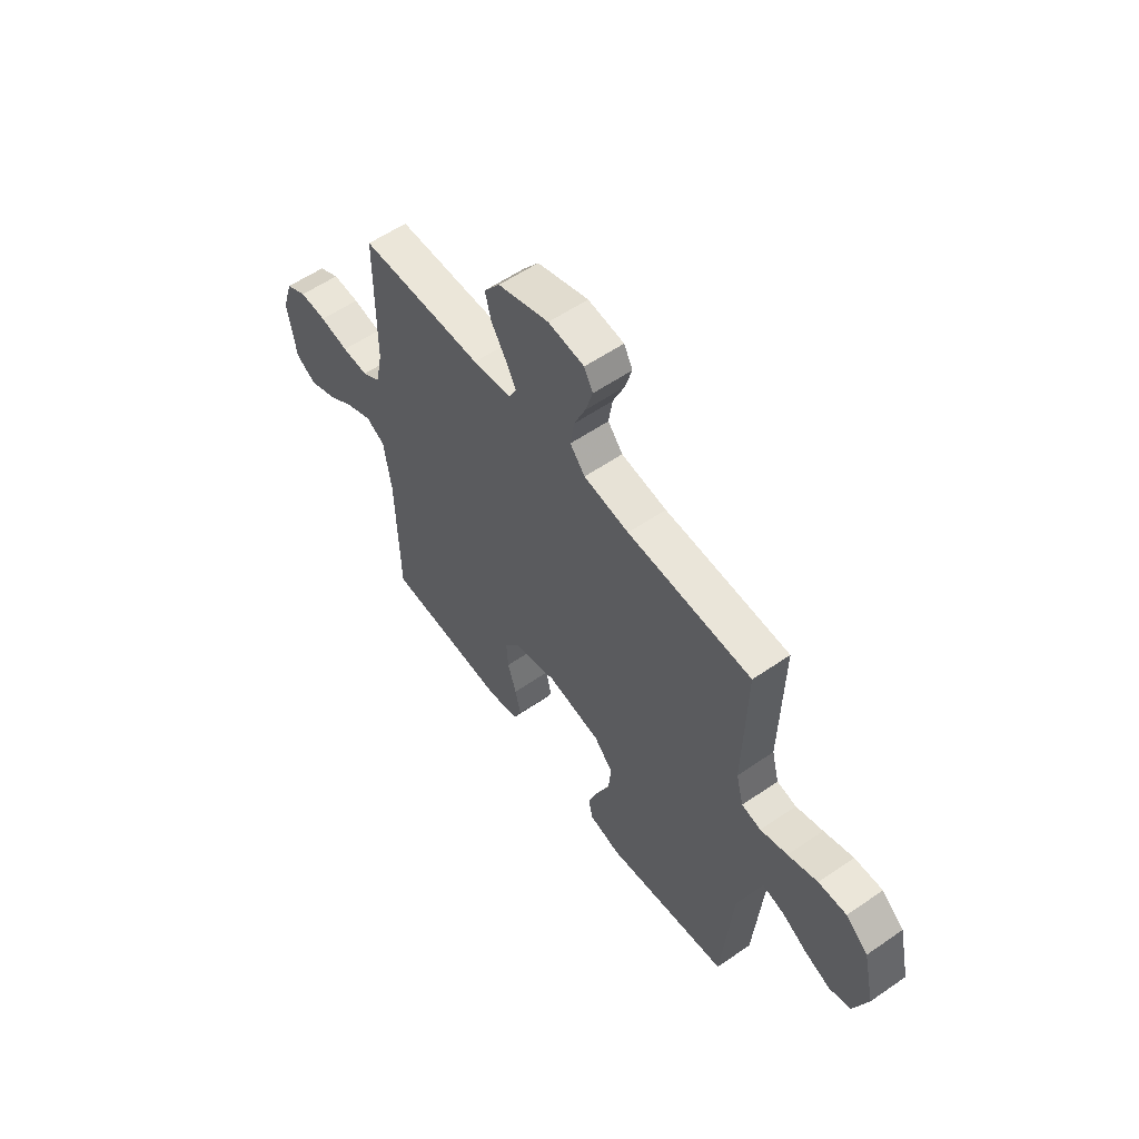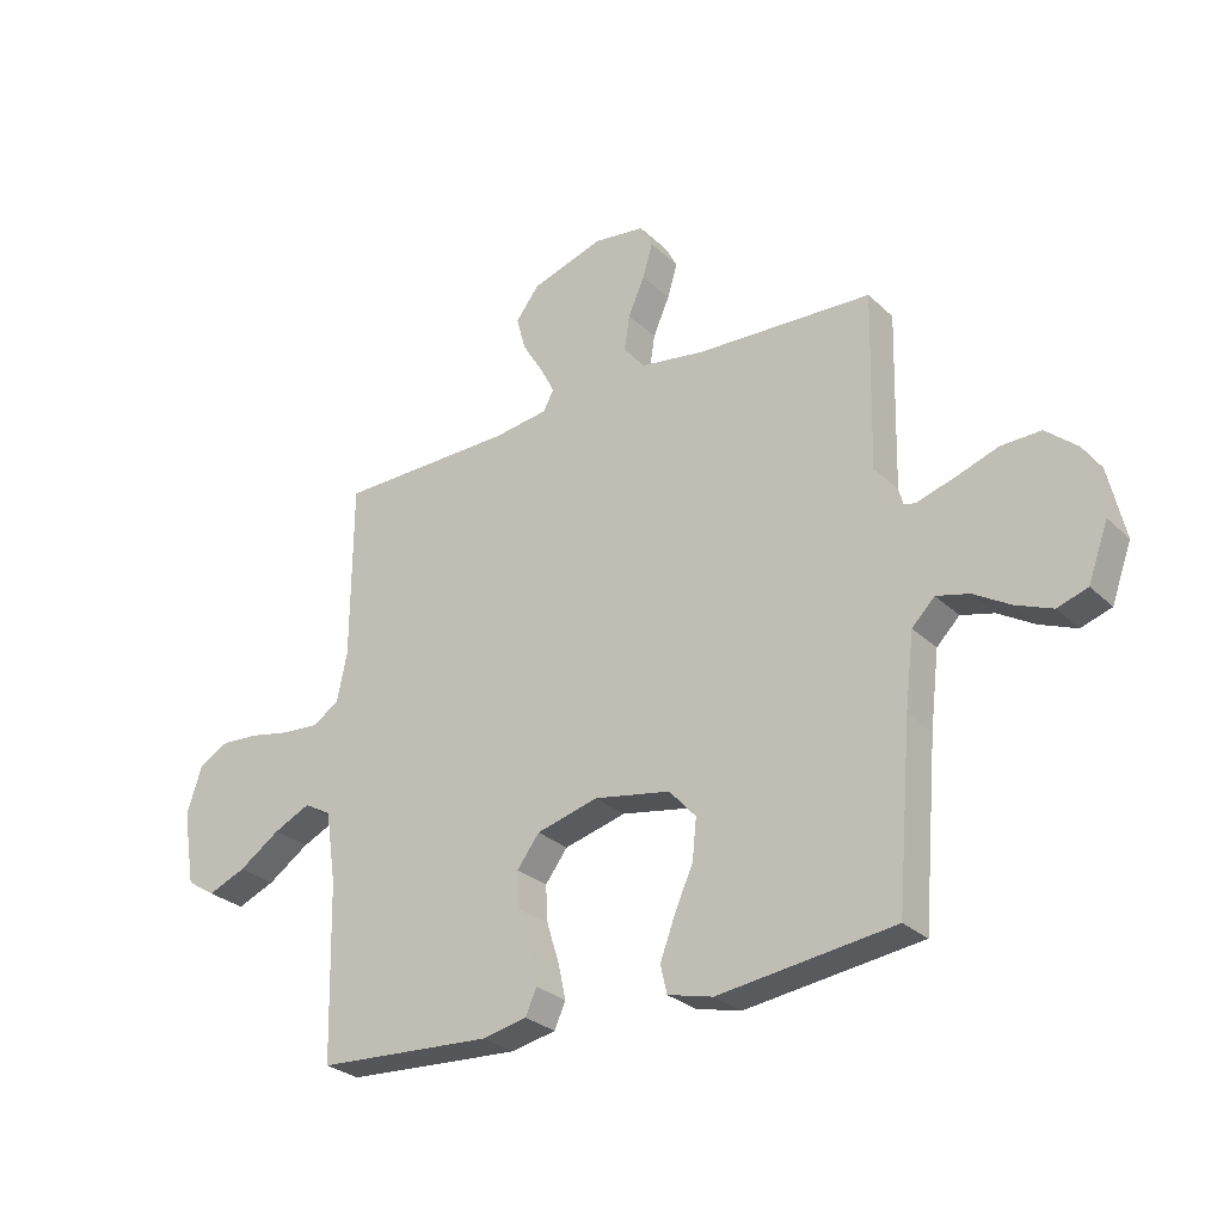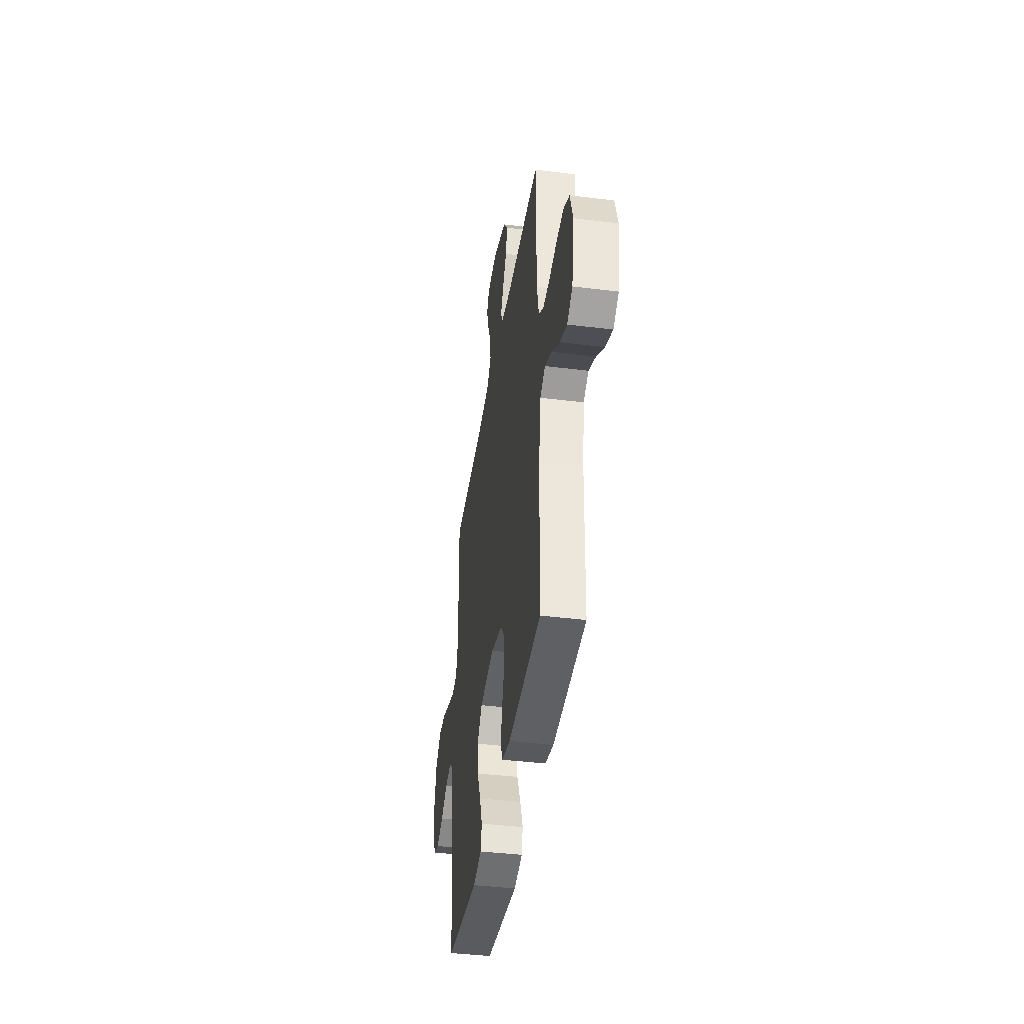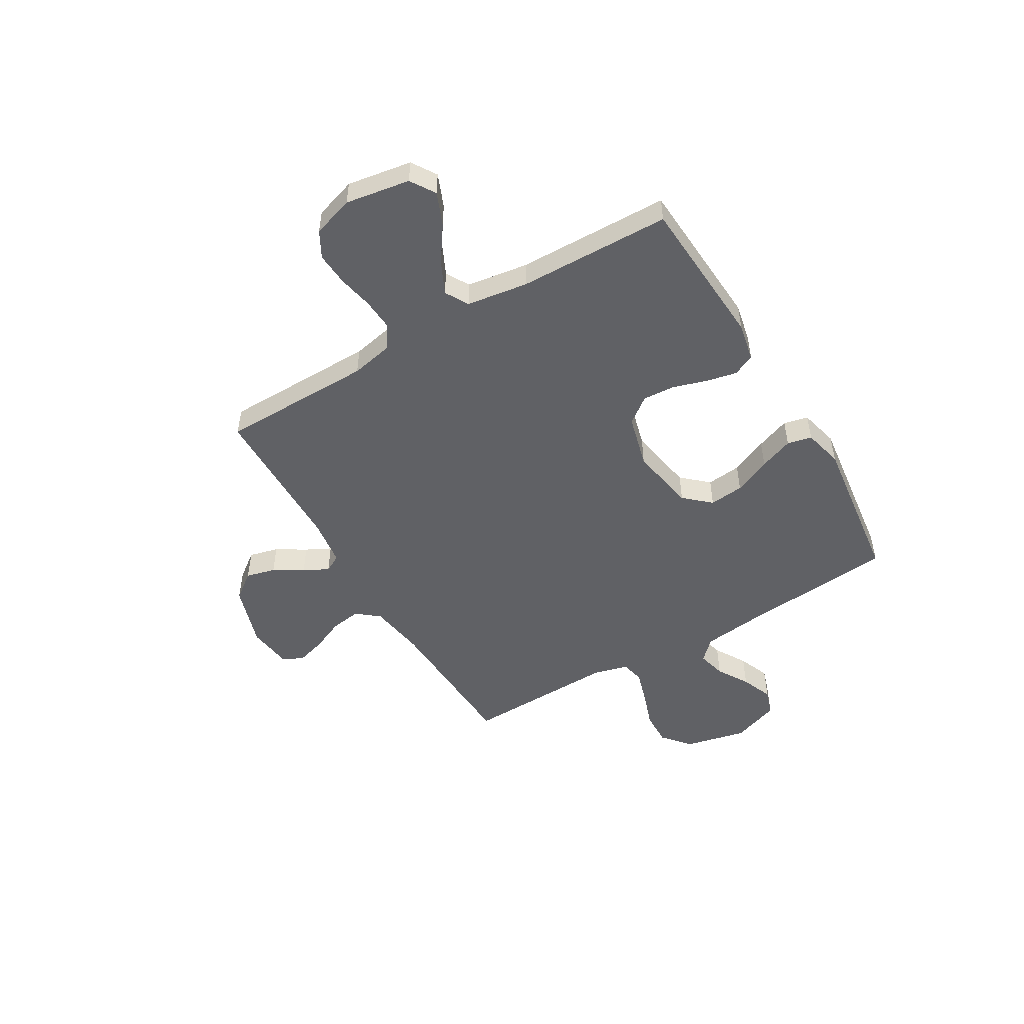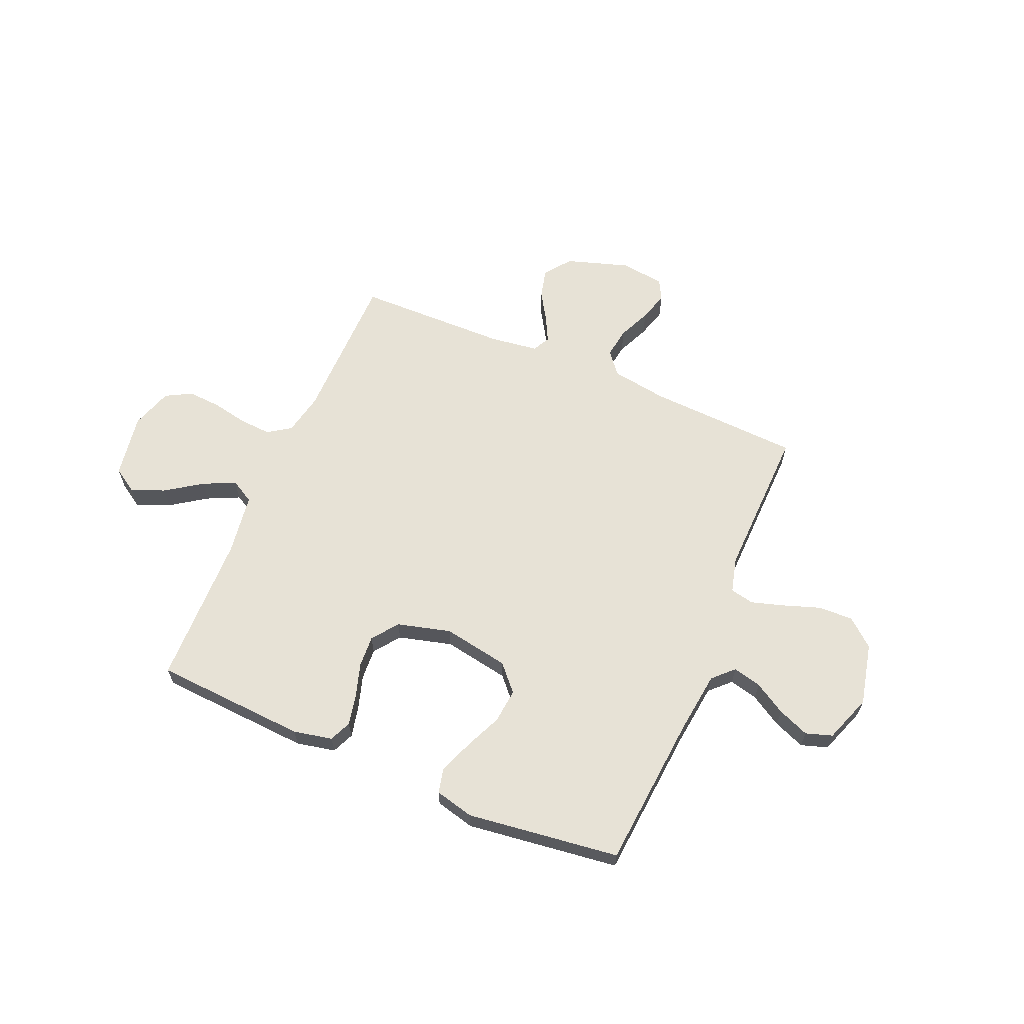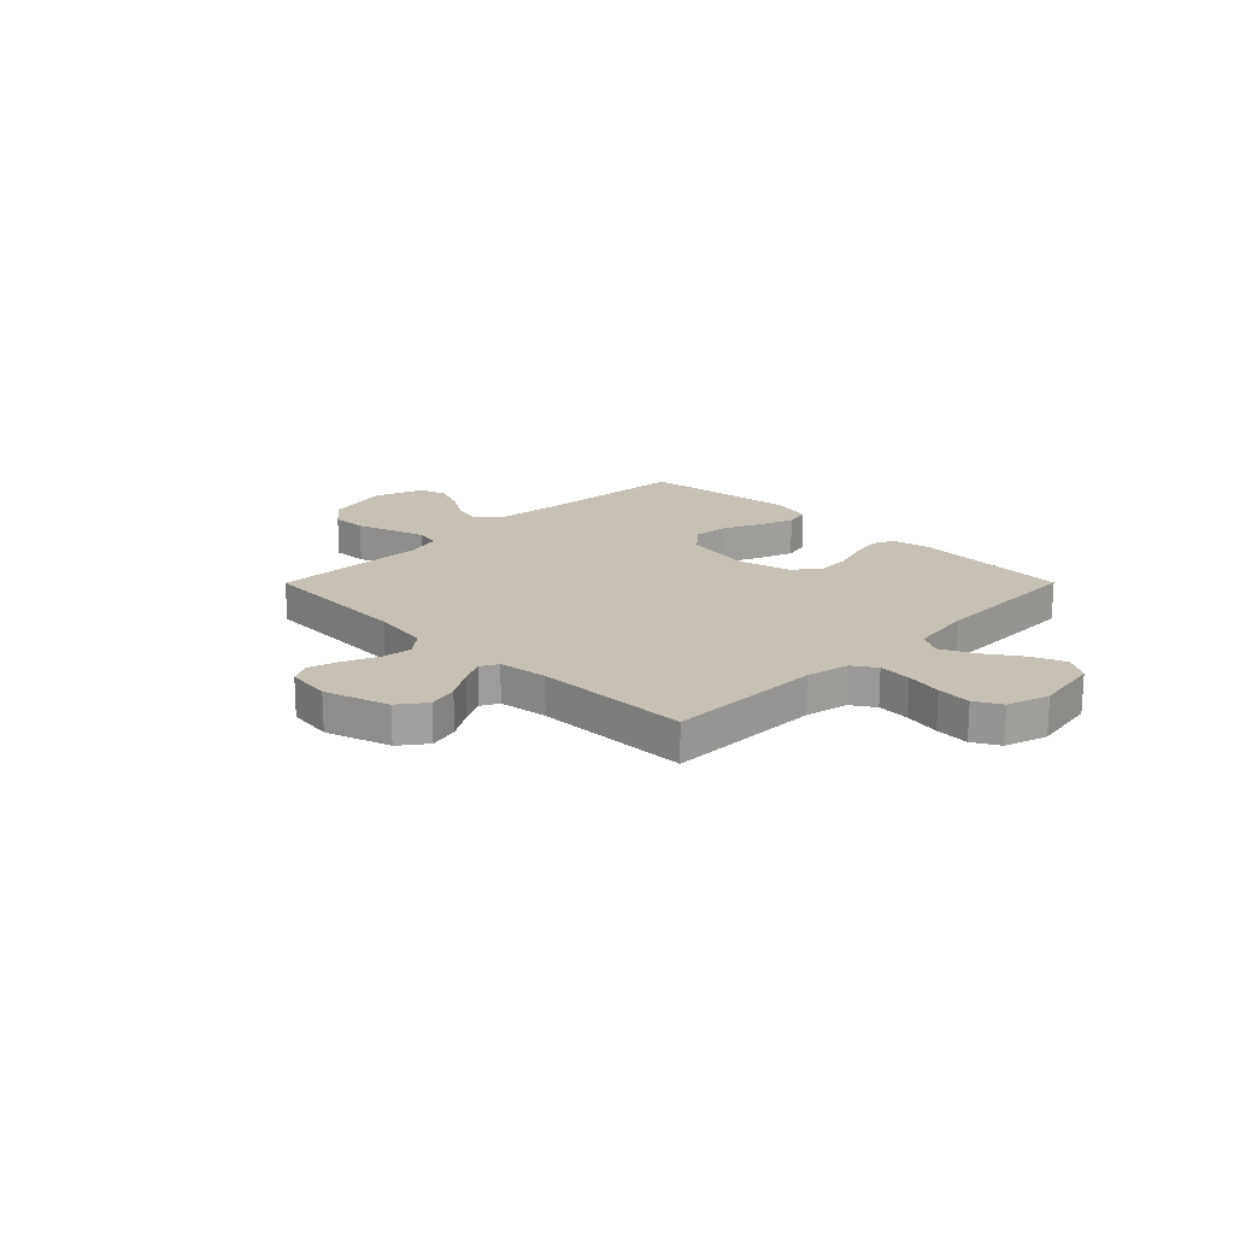
<metadata>
{"format":"obj","ext":"obj","renderer":"f3d","projection":"perspective","resolution":1024,"background":"white","views":[{"elev":57.1,"azim":-125.7,"up":"+Z"},{"elev":-28.0,"azim":-144.3,"up":"+Z"},{"elev":-40.7,"azim":81.3,"up":"+Z"},{"elev":-50.3,"azim":120.7,"up":"+Y"},{"elev":63.1,"azim":-156.8,"up":"+Y"},{"elev":18.6,"azim":44.9,"up":"+Y"}]}
</metadata>
<code>
v 0.5 0.07 0.5
v 0.502 0.07 0.2
v 0.519 0.07 0.117
v 0.564 0.07 0.087
v 0.627 0.07 0.091
v 0.697 0.07 0.105
v 0.762 0.07 0.109
v 0.813 0.07 0.081
v 0.839 0.07 0
v 0.818 0.07 -0.127
v 0.769 0.07 -0.158
v 0.704 0.07 -0.131
v 0.634 0.07 -0.083
v 0.571 0.07 -0.053
v 0.525 0.07 -0.079
v 0.507 0.07 -0.2
v 0.5 0.07 -0.5
v 0.2 0.07 -0.518
v 0.124 0.07 -0.502
v 0.105 0.07 -0.459
v 0.118 0.07 -0.399
v 0.139 0.07 -0.332
v 0.143 0.07 -0.269
v 0.105 0.07 -0.218
v 0 0.07 -0.19
v -0.13 0.07 -0.213
v -0.176 0.07 -0.264
v -0.169 0.07 -0.332
v -0.137 0.07 -0.405
v -0.112 0.07 -0.472
v -0.123 0.07 -0.52
v -0.2 0.07 -0.539
v -0.5 0.07 -0.5
v -0.525 0.07 -0.2
v -0.54 0.07 -0.074
v -0.579 0.07 -0.035
v -0.635 0.07 -0.049
v -0.697 0.07 -0.086
v -0.759 0.07 -0.111
v -0.811 0.07 -0.094
v -0.845 0.07 0
v -0.817 0.07 0.122
v -0.763 0.07 0.168
v -0.695 0.07 0.166
v -0.623 0.07 0.141
v -0.558 0.07 0.121
v -0.511 0.07 0.131
v -0.493 0.07 0.2
v -0.5 0.07 0.5
v -0.2 0.07 0.514
v -0.09 0.07 0.531
v -0.054 0.07 0.575
v -0.063 0.07 0.635
v -0.091 0.07 0.699
v -0.108 0.07 0.757
v -0.087 0.07 0.797
v 0 0.07 0.808
v 0.124 0.07 0.768
v 0.163 0.07 0.716
v 0.148 0.07 0.658
v 0.113 0.07 0.601
v 0.088 0.07 0.552
v 0.106 0.07 0.518
v 0.2 0.07 0.505
v 0.5 0 0.5
v 0.502 0 0.2
v 0.519 0 0.117
v 0.564 0 0.087
v 0.627 0 0.091
v 0.697 0 0.105
v 0.762 0 0.109
v 0.813 0 0.081
v 0.839 0 0
v 0.818 0 -0.127
v 0.769 0 -0.158
v 0.704 0 -0.131
v 0.634 0 -0.083
v 0.571 0 -0.053
v 0.525 0 -0.079
v 0.507 0 -0.2
v 0.5 0 -0.5
v 0.2 0 -0.518
v 0.124 0 -0.502
v 0.105 0 -0.459
v 0.118 0 -0.399
v 0.139 0 -0.332
v 0.143 0 -0.269
v 0.105 0 -0.218
v 0 0 -0.19
v -0.13 0 -0.213
v -0.176 0 -0.264
v -0.169 0 -0.332
v -0.137 0 -0.405
v -0.112 0 -0.472
v -0.123 0 -0.52
v -0.2 0 -0.539
v -0.5 0 -0.5
v -0.525 0 -0.2
v -0.54 0 -0.074
v -0.579 0 -0.035
v -0.635 0 -0.049
v -0.697 0 -0.086
v -0.759 0 -0.111
v -0.811 0 -0.094
v -0.845 0 0
v -0.817 0 0.122
v -0.763 0 0.168
v -0.695 0 0.166
v -0.623 0 0.141
v -0.558 0 0.121
v -0.511 0 0.131
v -0.493 0 0.2
v -0.5 0 0.5
v -0.2 0 0.514
v -0.09 0 0.531
v -0.054 0 0.575
v -0.063 0 0.635
v -0.091 0 0.699
v -0.108 0 0.757
v -0.087 0 0.797
v 0 0 0.808
v 0.124 0 0.768
v 0.163 0 0.716
v 0.148 0 0.658
v 0.113 0 0.601
v 0.088 0 0.552
v 0.106 0 0.518
v 0.2 0 0.505
f 58 59 60 61
f 58 61 62
f 57 58 62
f 56 57 62
f 53 54 55 56
f 52 53 56 62
f 51 52 62 63
f 48 49 50
f 47 48 50 51
f 42 43 44 45
f 42 45 46
f 41 42 46
f 40 41 46 47
f 37 38 39 40
f 31 32 33 34
f 31 34 35
f 28 29 30 31
f 28 31 35
f 27 28 35 36
f 19 20 21 22
f 17 18 19 22
f 16 17 22 23
f 15 16 23 24
f 10 11 12 13
f 10 13 14
f 9 10 14
f 8 9 14
f 5 6 7 8
f 4 5 8 14
f 3 4 14 15
f 64 1 2
f 47 51 63 64
f 37 40 47 64
f 36 37 64
f 26 27 36 64
f 25 26 64 2
f 15 24 25
f 2 3 15 25
f 125 124 123 122
f 126 125 122
f 126 122 121
f 126 121 120
f 120 119 118 117
f 126 120 117 116
f 127 126 116 115
f 114 113 112
f 115 114 112 111
f 109 108 107 106
f 110 109 106
f 110 106 105
f 111 110 105 104
f 104 103 102 101
f 98 97 96 95
f 99 98 95
f 95 94 93 92
f 99 95 92
f 100 99 92 91
f 86 85 84 83
f 86 83 82 81
f 87 86 81 80
f 88 87 80 79
f 77 76 75 74
f 78 77 74
f 78 74 73
f 78 73 72
f 72 71 70 69
f 78 72 69 68
f 79 78 68 67
f 66 65 128
f 128 127 115 111
f 128 111 104 101
f 128 101 100
f 128 100 91 90
f 66 128 90 89
f 89 88 79
f 89 79 67 66
f 1 65 66 2
f 2 66 67 3
f 3 67 68 4
f 4 68 69 5
f 5 69 70 6
f 6 70 71 7
f 7 71 72 8
f 8 72 73 9
f 9 73 74 10
f 10 74 75 11
f 11 75 76 12
f 12 76 77 13
f 13 77 78 14
f 14 78 79 15
f 15 79 80 16
f 16 80 81 17
f 17 81 82 18
f 18 82 83 19
f 19 83 84 20
f 20 84 85 21
f 21 85 86 22
f 22 86 87 23
f 23 87 88 24
f 24 88 89 25
f 25 89 90 26
f 26 90 91 27
f 27 91 92 28
f 28 92 93 29
f 29 93 94 30
f 30 94 95 31
f 31 95 96 32
f 32 96 97 33
f 33 97 98 34
f 34 98 99 35
f 35 99 100 36
f 36 100 101 37
f 37 101 102 38
f 38 102 103 39
f 39 103 104 40
f 40 104 105 41
f 41 105 106 42
f 42 106 107 43
f 43 107 108 44
f 44 108 109 45
f 45 109 110 46
f 46 110 111 47
f 47 111 112 48
f 48 112 113 49
f 49 113 114 50
f 50 114 115 51
f 51 115 116 52
f 52 116 117 53
f 53 117 118 54
f 54 118 119 55
f 55 119 120 56
f 56 120 121 57
f 57 121 122 58
f 58 122 123 59
f 59 123 124 60
f 60 124 125 61
f 61 125 126 62
f 62 126 127 63
f 63 127 128 64
f 64 128 65 1

</code>
